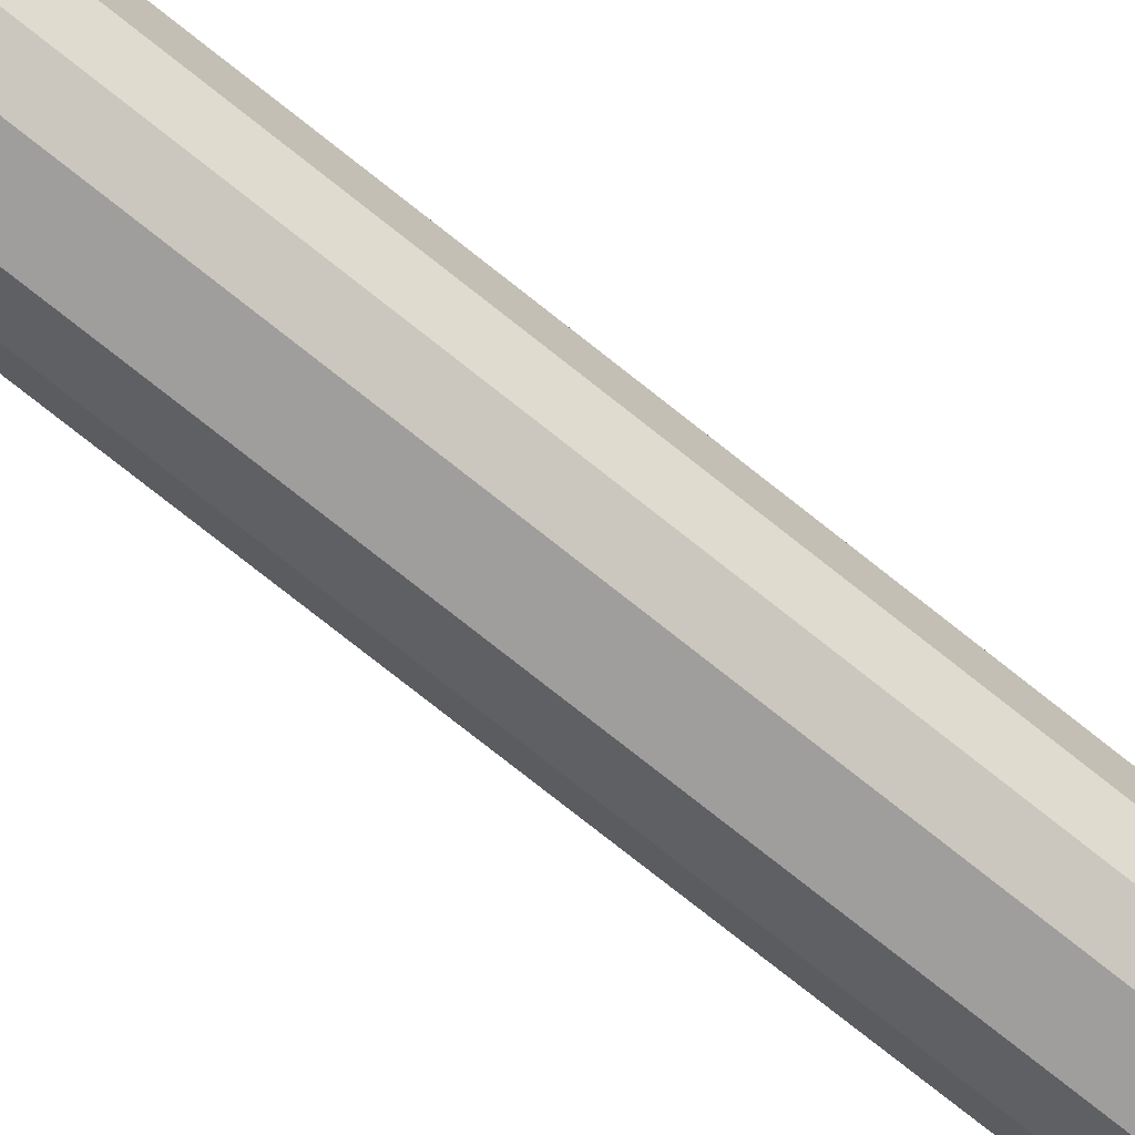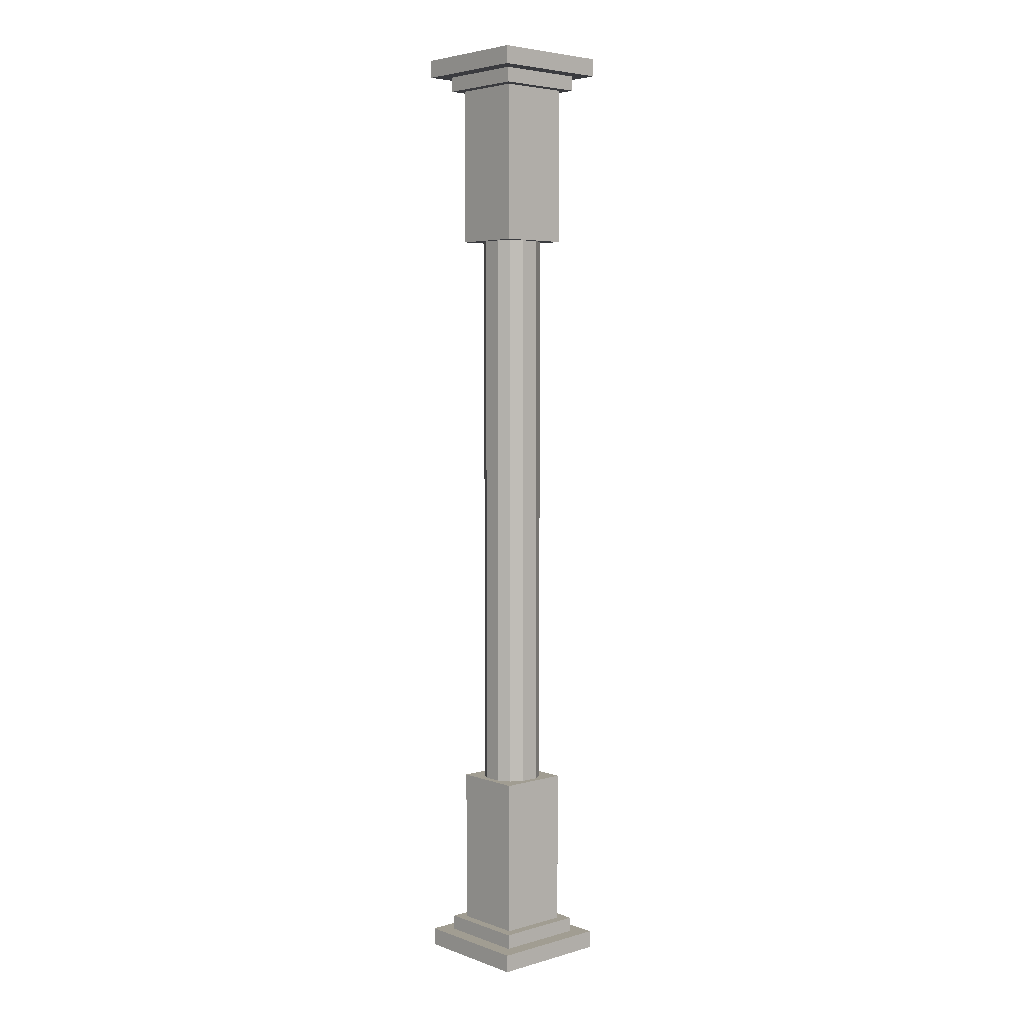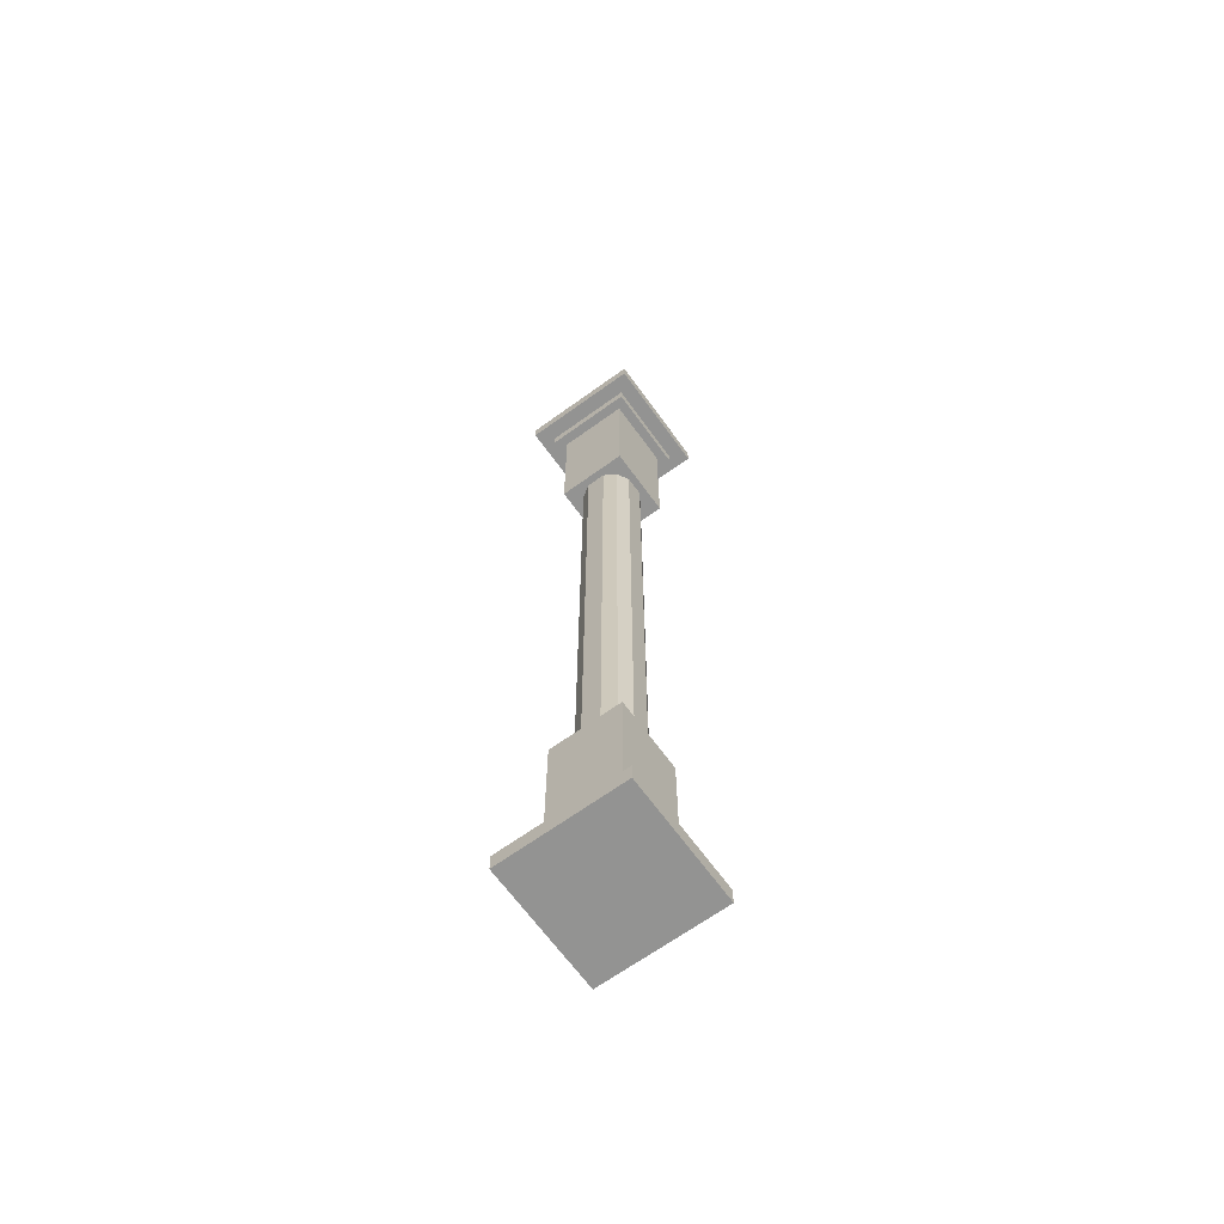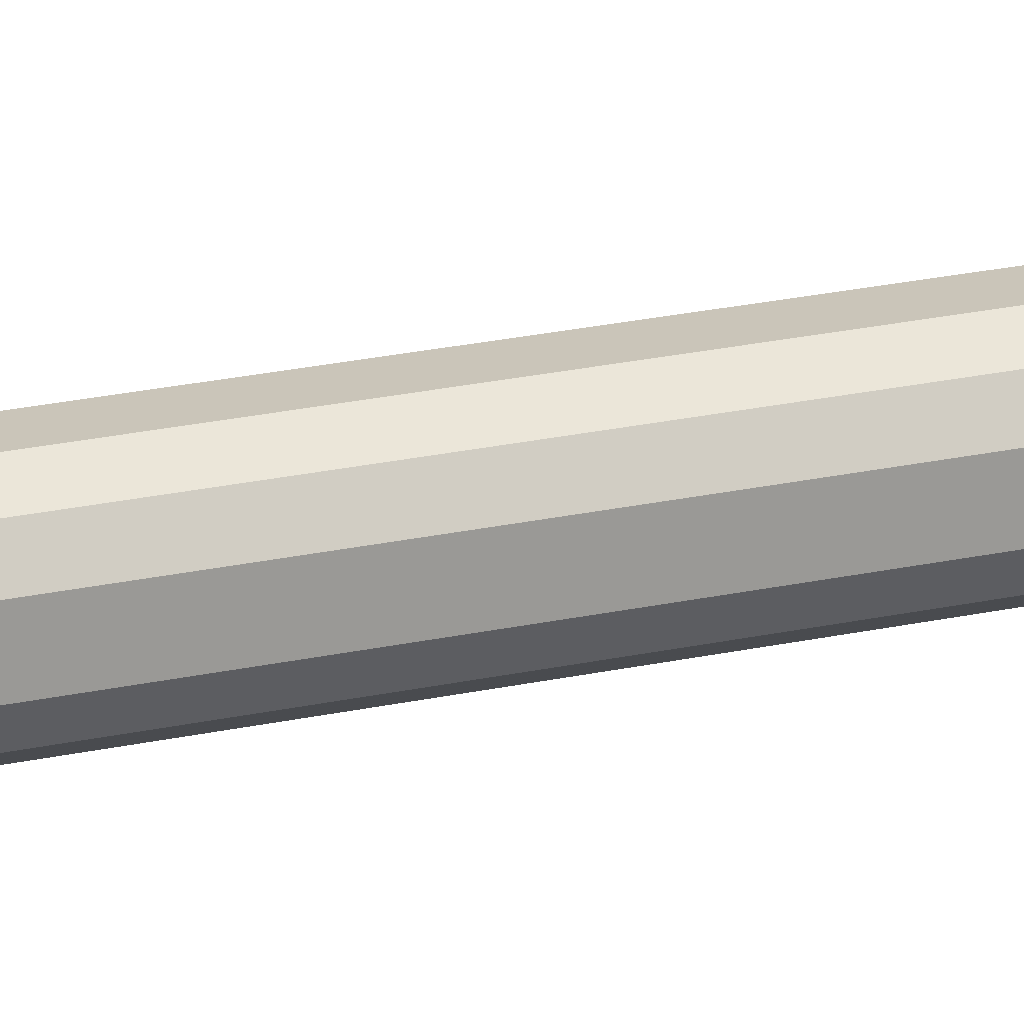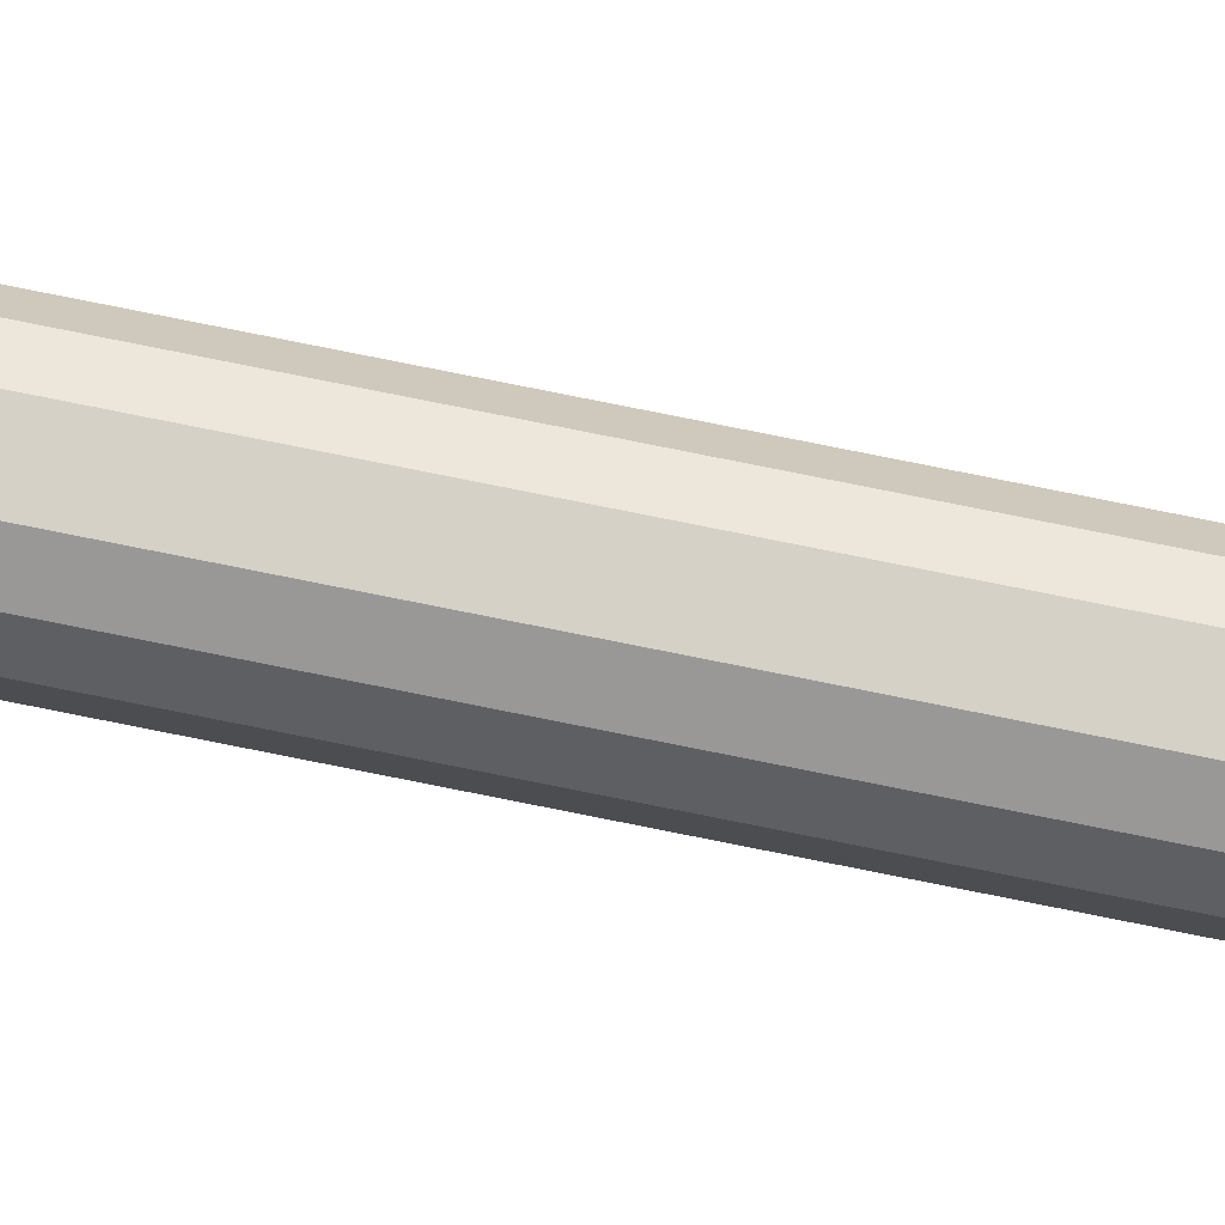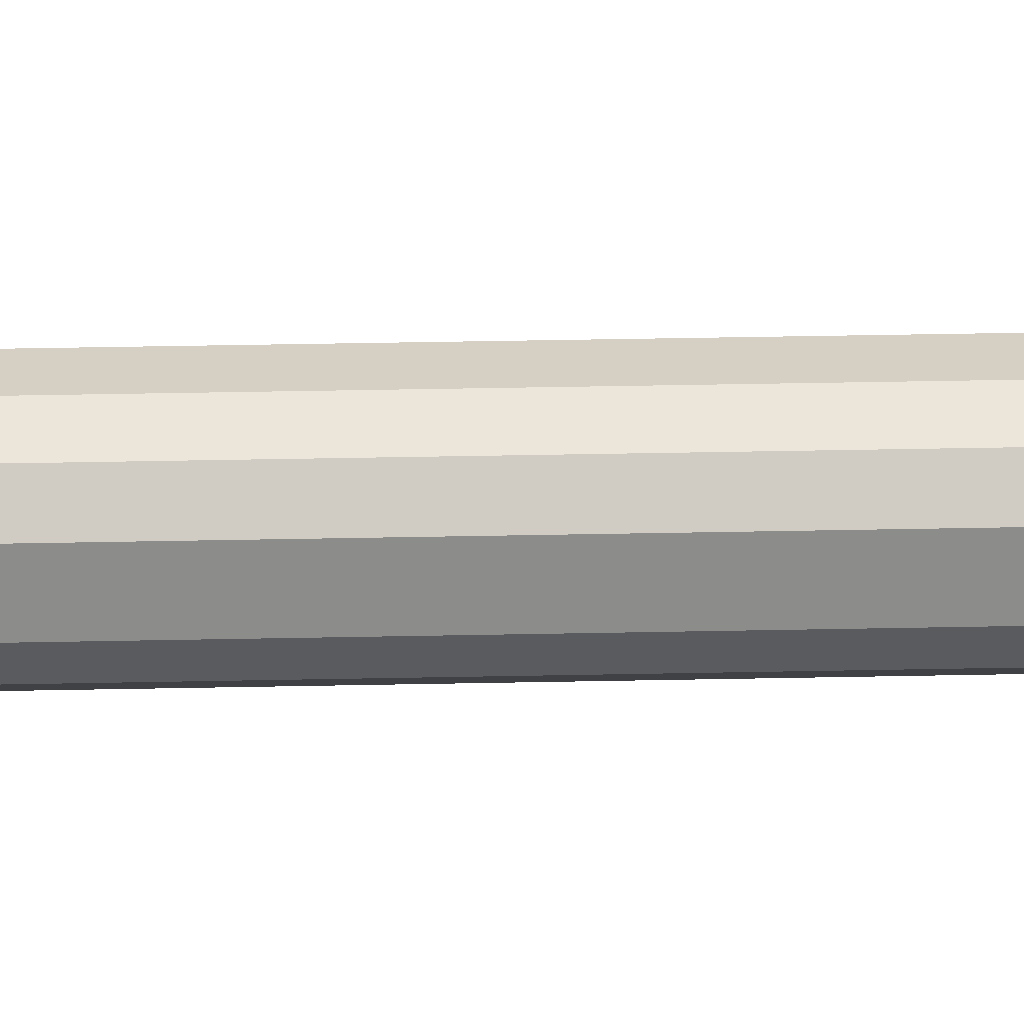
<metadata>
{"format":"obj","ext":"obj","renderer":"f3d","projection":"perspective","resolution":1024,"background":"white","views":[{"elev":-70.9,"azim":50.8,"up":"+Z"},{"elev":4.7,"azim":138.3,"up":"+Y"},{"elev":-66.7,"azim":-54.1,"up":"+Y"},{"elev":20.7,"azim":-112.8,"up":"+Z"},{"elev":79.0,"azim":101.3,"up":"+Z"},{"elev":26.1,"azim":-92.1,"up":"+Z"}]}
</metadata>
<code>
o Cube_Cube.002
v -0.7442 -7.622 0.7442
v -1 -7.914 1
v -0.7442 -7.622 -0.7442
v -1 -7.914 -1
v 0.7442 -7.622 0.7442
v 1 -7.914 1
v 0.7442 -7.622 -0.7442
v 1 -7.914 -1
v -1 -7.622 -1
v -1 -7.622 1
v 1 -7.622 -1
v 1 -7.622 1
v -0.5833 -7.378 0.5833
v -0.5833 -7.378 -0.5833
v 0.5833 -7.378 0.5833
v 0.5833 -7.378 -0.5833
v -0.7442 -7.378 -0.7442
v -0.7442 -7.378 0.7442
v 0.7442 -7.378 -0.7442
v 0.7442 -7.378 0.7442
v -0.347 -4.765 0.347
v -0.347 -4.765 -0.347
v 0.347 -4.765 0.347
v 0.347 -4.765 -0.347
v -0.5833 -4.765 -0.5833
v -0.5833 -4.765 0.5833
v 0.5833 -4.765 -0.5833
v 0.5833 -4.765 0.5833
v 0.1552 -4.765 -0.4655
v -0.1552 -4.765 -0.4655
v -0.1552 -4.765 0.4655
v 0.1552 -4.765 0.4655
v -0.4655 -4.765 -0.1552
v -0.4655 -4.765 0.1552
v 0.4655 -4.765 0.1552
v 0.4655 -4.765 -0.1552
v 0.7442 -7.622 0.7442
v 1 -7.914 1
v 0.7442 -7.622 -0.7442
v 1 -7.914 -1
v -0.7442 -7.622 0.7442
v -1 -7.914 1
v -0.7442 -7.622 -0.7442
v -1 -7.914 -1
v 1 -7.622 -1
v 1 -7.622 1
v -1 -7.622 -1
v -1 -7.622 1
v 0.5833 -7.378 0.5833
v 0.5833 -7.378 -0.5833
v -0.5833 -7.378 0.5833
v -0.5833 -7.378 -0.5833
v 0.7442 -7.378 -0.7442
v 0.7442 -7.378 0.7442
v -0.7442 -7.378 -0.7442
v -0.7442 -7.378 0.7442
v 0.347 -4.765 0.347
v 0.347 -4.765 -0.347
v -0.347 -4.765 0.347
v -0.347 -4.765 -0.347
v 0.5833 -4.765 -0.5833
v 0.5833 -4.765 0.5833
v -0.5833 -4.765 -0.5833
v -0.5833 -4.765 0.5833
v -0.1552 -4.765 -0.4655
v 0.1552 -4.765 -0.4655
v 0.1552 -4.765 0.4655
v -0.1552 -4.765 0.4655
v 0.4655 -4.765 -0.1552
v 0.4655 -4.765 0.1552
v -0.4655 -4.765 0.1552
v -0.4655 -4.765 -0.1552
v -0.7442 7.622 0.7442
v -1 7.914 1
v -0.7442 7.622 -0.7442
v -1 7.914 -1
v 0.7442 7.622 0.7442
v 1 7.914 1
v 0.7442 7.622 -0.7442
v 1 7.914 -1
v -1 7.622 -1
v -1 7.622 1
v 1 7.622 -1
v 1 7.622 1
v -0.5833 7.378 0.5833
v -0.5833 7.378 -0.5833
v 0.5833 7.378 0.5833
v 0.5833 7.378 -0.5833
v -0.7442 7.378 -0.7442
v -0.7442 7.378 0.7442
v 0.7442 7.378 -0.7442
v 0.7442 7.378 0.7442
v -0.347 4.765 0.347
v -0.347 4.765 -0.347
v 0.347 4.765 0.347
v 0.347 4.765 -0.347
v -0.5833 4.765 -0.5833
v -0.5833 4.765 0.5833
v 0.5833 4.765 -0.5833
v 0.5833 4.765 0.5833
v 0.1552 4.765 -0.4655
v -0.1552 4.765 -0.4655
v -0.1552 4.765 0.4655
v 0.1552 4.765 0.4655
v -0.4655 4.765 -0.1552
v -0.4655 4.765 0.1552
v 0.4655 4.765 0.1552
v 0.4655 4.765 -0.1552
v 0.347 0 -0.347
v 0.347 0 0.347
v -0.347 0 -0.347
v -0.347 0 0.347
v 0.1552 0 -0.4655
v -0.1552 0 -0.4655
v -0.1552 0 0.4655
v 0.1552 0 0.4655
v -0.4655 0 -0.1552
v -0.4655 0 0.1552
v 0.4655 0 0.1552
v 0.4655 0 -0.1552
v 0.7442 7.622 0.7442
v 1 7.914 1
v 0.7442 7.622 -0.7442
v 1 7.914 -1
v -0.7442 7.622 0.7442
v -1 7.914 1
v -0.7442 7.622 -0.7442
v -1 7.914 -1
v 1 7.622 -1
v 1 7.622 1
v -1 7.622 -1
v -1 7.622 1
v 0.5833 7.378 0.5833
v 0.5833 7.378 -0.5833
v -0.5833 7.378 0.5833
v -0.5833 7.378 -0.5833
v 0.7442 7.378 -0.7442
v 0.7442 7.378 0.7442
v -0.7442 7.378 -0.7442
v -0.7442 7.378 0.7442
v 0.347 4.765 0.347
v 0.347 4.765 -0.347
v -0.347 4.765 0.347
v -0.347 4.765 -0.347
v 0.5833 4.765 -0.5833
v 0.5833 4.765 0.5833
v -0.5833 4.765 -0.5833
v -0.5833 4.765 0.5833
v -0.1552 4.765 -0.4655
v 0.1552 4.765 -0.4655
v 0.1552 4.765 0.4655
v -0.1552 4.765 0.4655
v 0.4655 4.765 -0.1552
v 0.4655 4.765 0.1552
v -0.4655 4.765 0.1552
v -0.4655 4.765 -0.1552
v -0.347 0 -0.347
v -0.347 0 0.347
v 0.347 0 -0.347
v 0.347 0 0.347
v -0.1552 0 -0.4655
v 0.1552 0 -0.4655
v 0.1552 0 0.4655
v -0.1552 0 0.4655
v 0.4655 0 -0.1552
v 0.4655 0 0.1552
v -0.4655 0 0.1552
v -0.4655 0 -0.1552
f 10 9 4 2
f 9 11 8 4
f 11 12 6 8
f 12 10 2 6
f 7 19 20 5
f 8 6 2 4
f 3 9 10 1
f 7 11 9 3
f 5 12 11 7
f 1 10 12 5
f 15 28 26 13
f 1 18 17 3
f 5 20 18 1
f 3 17 19 7
f 14 17 18 13
f 16 19 17 14
f 15 20 19 16
f 13 18 20 15
f 30 114 113 29
f 14 25 27 16
f 16 27 28 15
f 13 26 25 14
f 22 25 26 21 34 33
f 24 27 25 22 30 29
f 23 28 27 24 36 35
f 21 26 28 23 32 31
f 36 120 119 35
f 31 115 112 21
f 33 117 111 22
f 21 112 118 34
f 22 111 114 30
f 32 116 115 31
f 23 110 116 32
f 35 119 110 23
f 29 113 109 24
f 34 118 117 33
f 24 109 120 36
f 46 38 40 45
f 45 40 44 47
f 47 44 42 48
f 48 42 38 46
f 43 41 56 55
f 44 40 38 42
f 39 37 46 45
f 43 39 45 47
f 41 43 47 48
f 37 41 48 46
f 51 49 62 64
f 37 39 53 54
f 41 37 54 56
f 39 43 55 53
f 50 49 54 53
f 52 50 53 55
f 51 52 55 56
f 49 51 56 54
f 66 65 161 162
f 50 52 63 61
f 52 51 64 63
f 49 50 61 62
f 58 69 70 57 62 61
f 60 65 66 58 61 63
f 59 71 72 60 63 64
f 57 67 68 59 64 62
f 72 71 167 168
f 67 57 160 163
f 69 58 159 165
f 57 70 166 160
f 58 66 162 159
f 68 67 163 164
f 59 68 164 158
f 71 59 158 167
f 65 60 157 161
f 70 69 165 166
f 60 72 168 157
f 82 74 76 81
f 81 76 80 83
f 83 80 78 84
f 84 78 74 82
f 79 77 92 91
f 80 76 74 78
f 75 73 82 81
f 79 75 81 83
f 77 79 83 84
f 73 77 84 82
f 87 85 98 100
f 73 75 89 90
f 77 73 90 92
f 75 79 91 89
f 86 85 90 89
f 88 86 89 91
f 87 88 91 92
f 85 87 92 90
f 102 101 113 114
f 86 88 99 97
f 88 87 100 99
f 85 86 97 98
f 94 105 106 93 98 97
f 96 101 102 94 97 99
f 95 107 108 96 99 100
f 93 103 104 95 100 98
f 108 107 119 120
f 103 93 112 115
f 105 94 111 117
f 93 106 118 112
f 94 102 114 111
f 104 103 115 116
f 95 104 116 110
f 107 95 110 119
f 101 96 109 113
f 106 105 117 118
f 96 108 120 109
f 130 129 124 122
f 129 131 128 124
f 131 132 126 128
f 132 130 122 126
f 127 139 140 125
f 128 126 122 124
f 123 129 130 121
f 127 131 129 123
f 125 132 131 127
f 121 130 132 125
f 135 148 146 133
f 121 138 137 123
f 125 140 138 121
f 123 137 139 127
f 134 137 138 133
f 136 139 137 134
f 135 140 139 136
f 133 138 140 135
f 150 162 161 149
f 134 145 147 136
f 136 147 148 135
f 133 146 145 134
f 142 145 146 141 154 153
f 144 147 145 142 150 149
f 143 148 147 144 156 155
f 141 146 148 143 152 151
f 156 168 167 155
f 151 163 160 141
f 153 165 159 142
f 141 160 166 154
f 142 159 162 150
f 152 164 163 151
f 143 158 164 152
f 155 167 158 143
f 149 161 157 144
f 154 166 165 153
f 144 157 168 156

</code>
